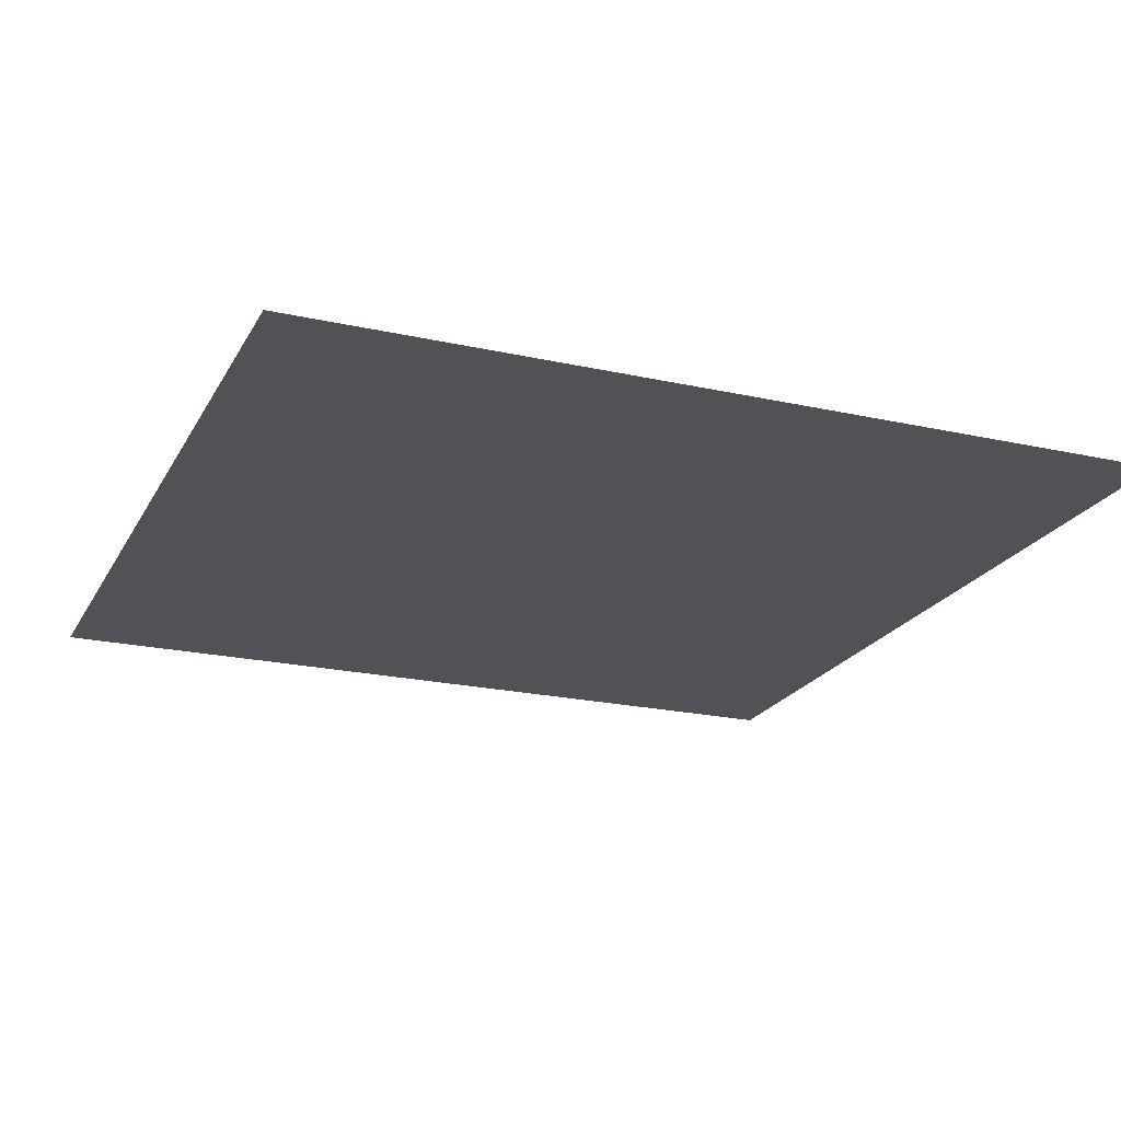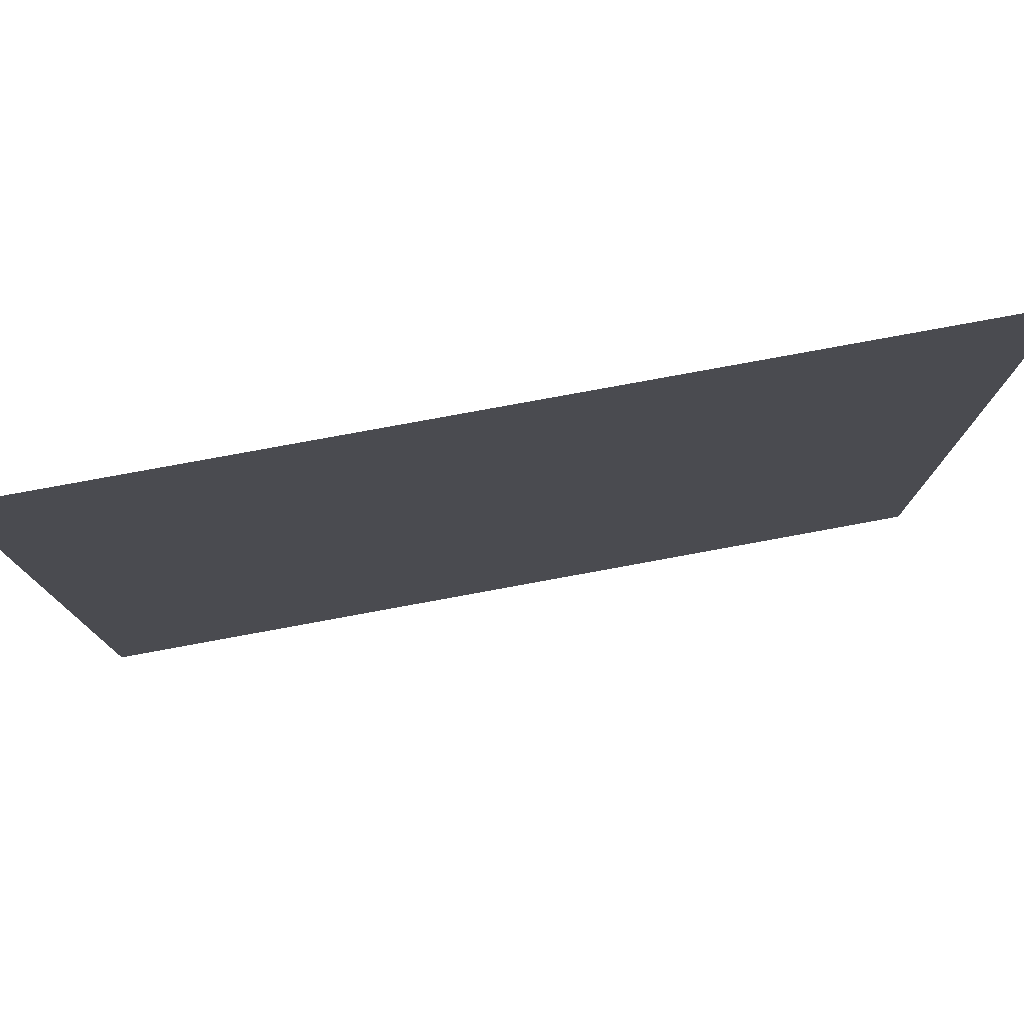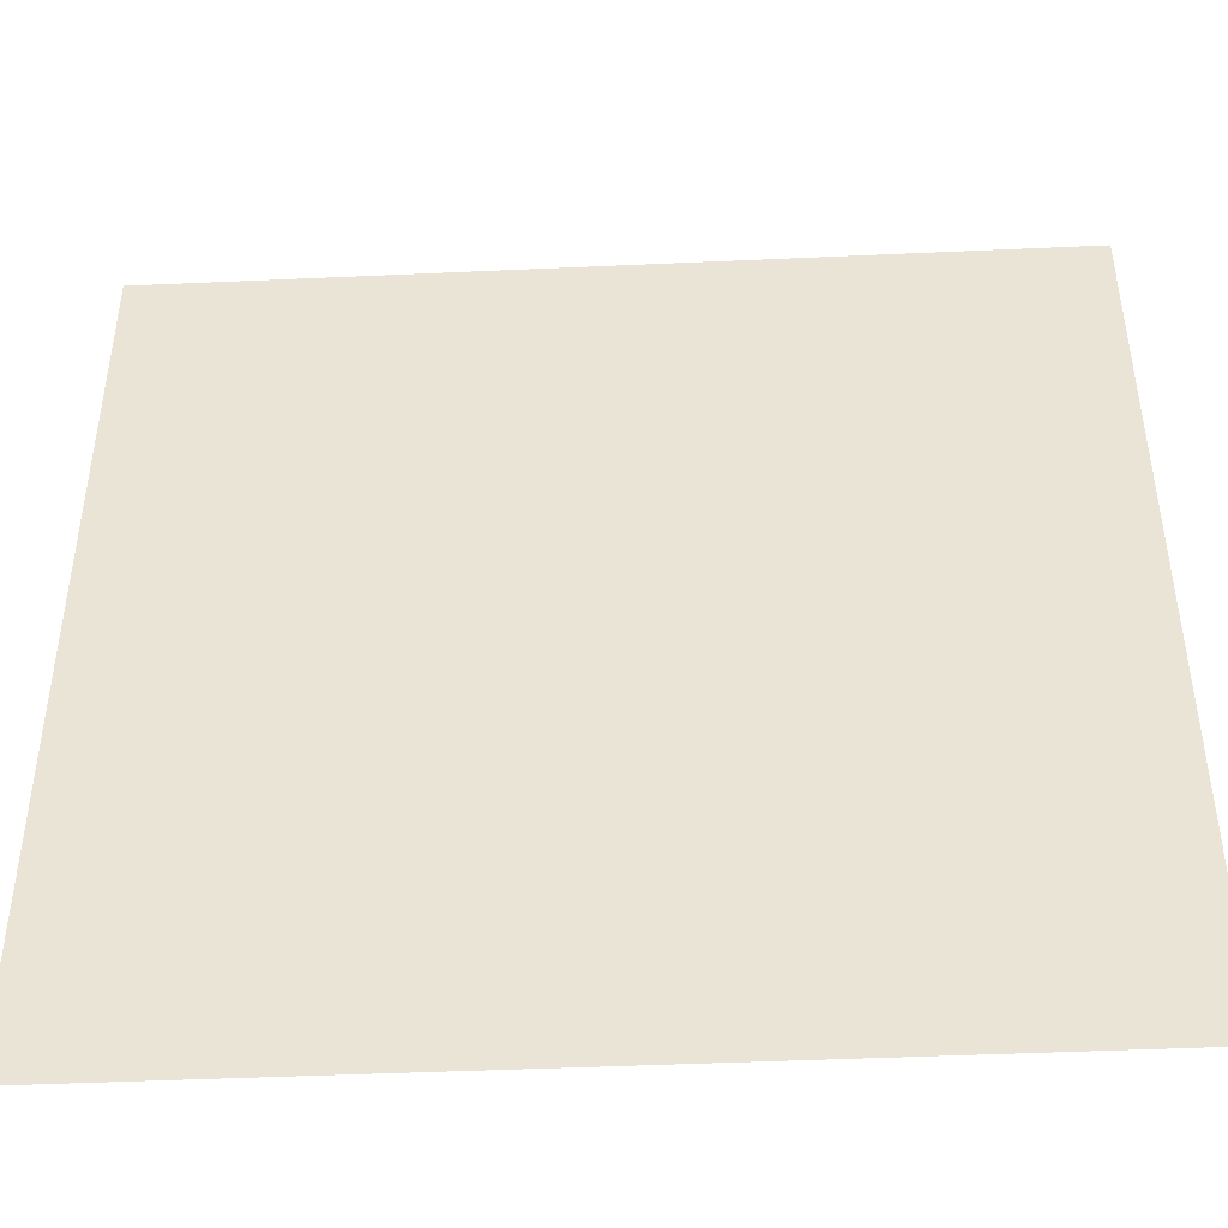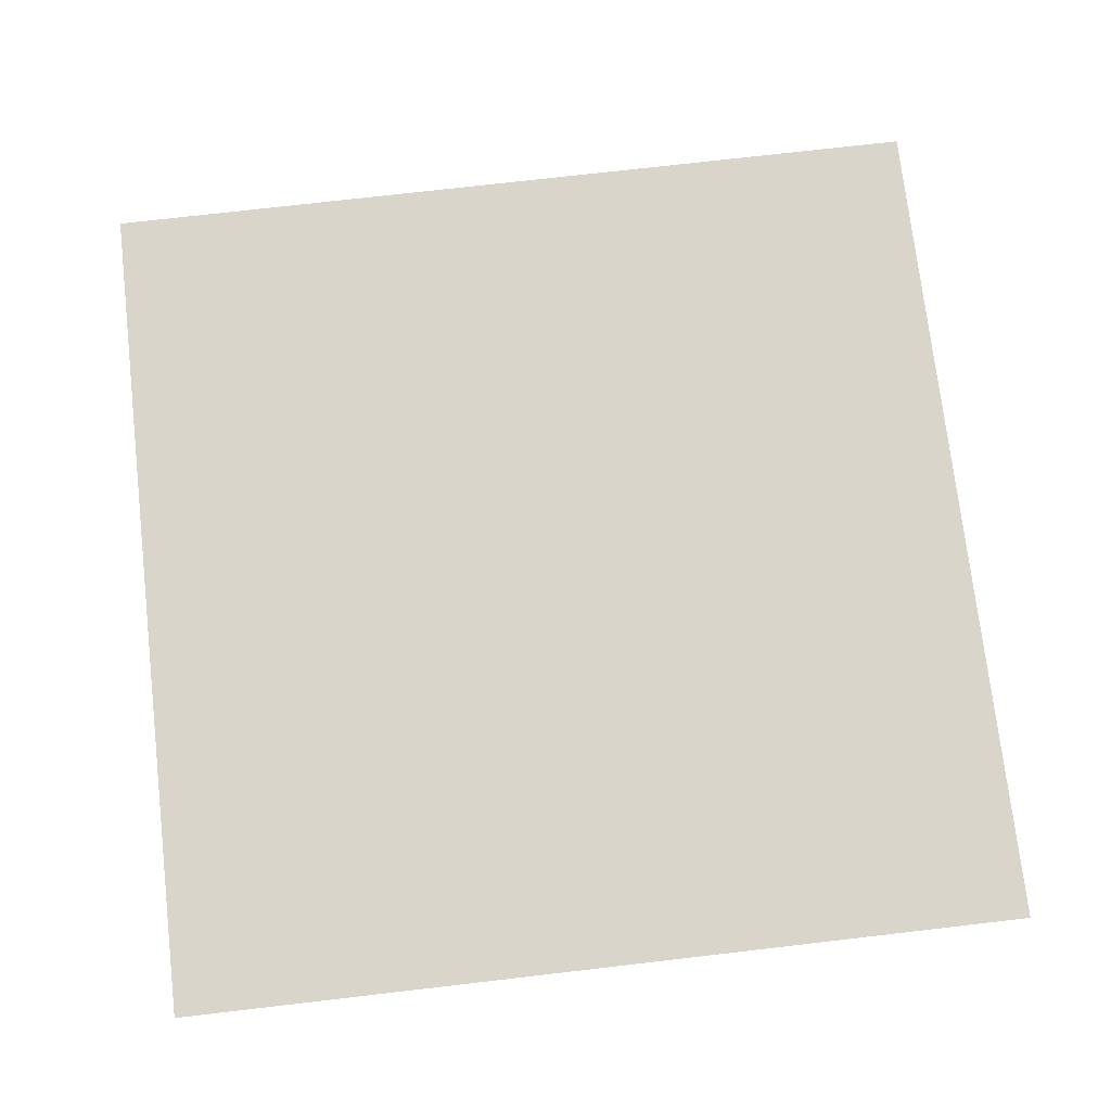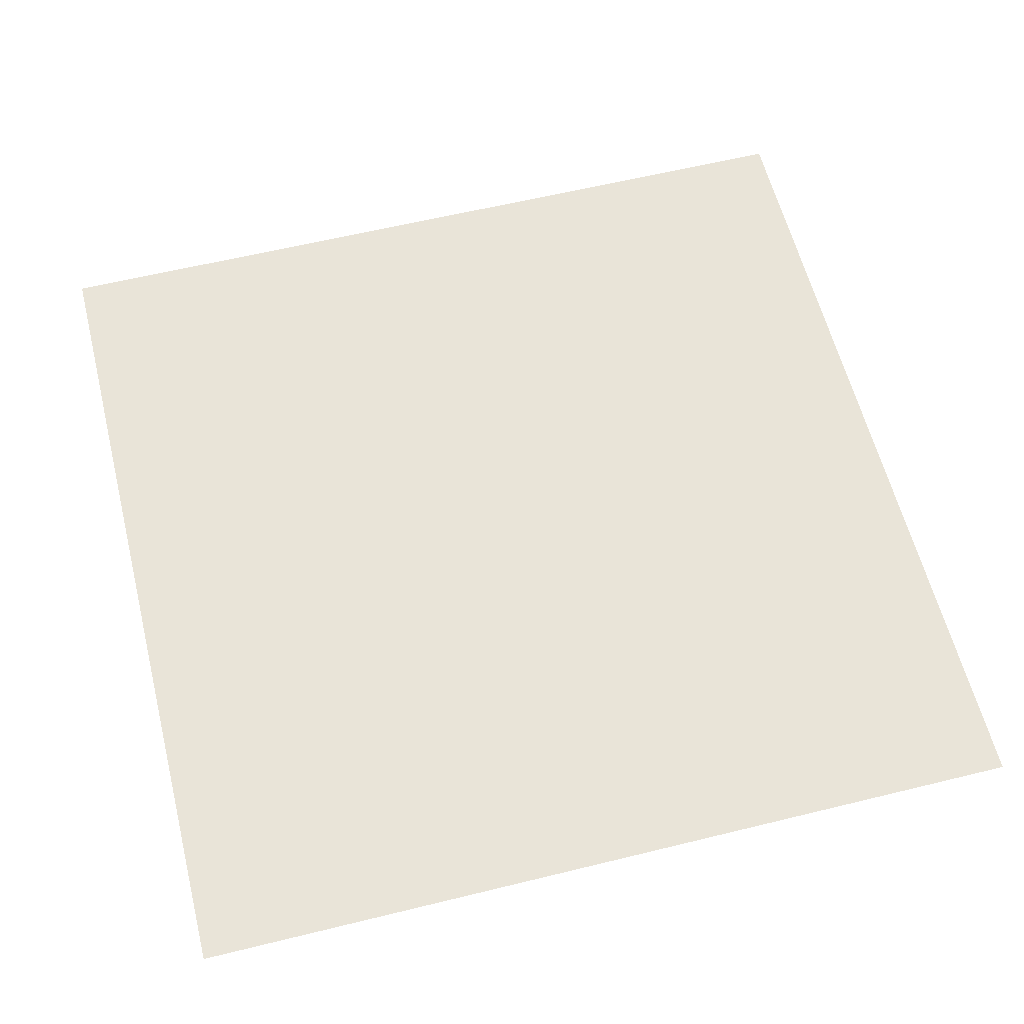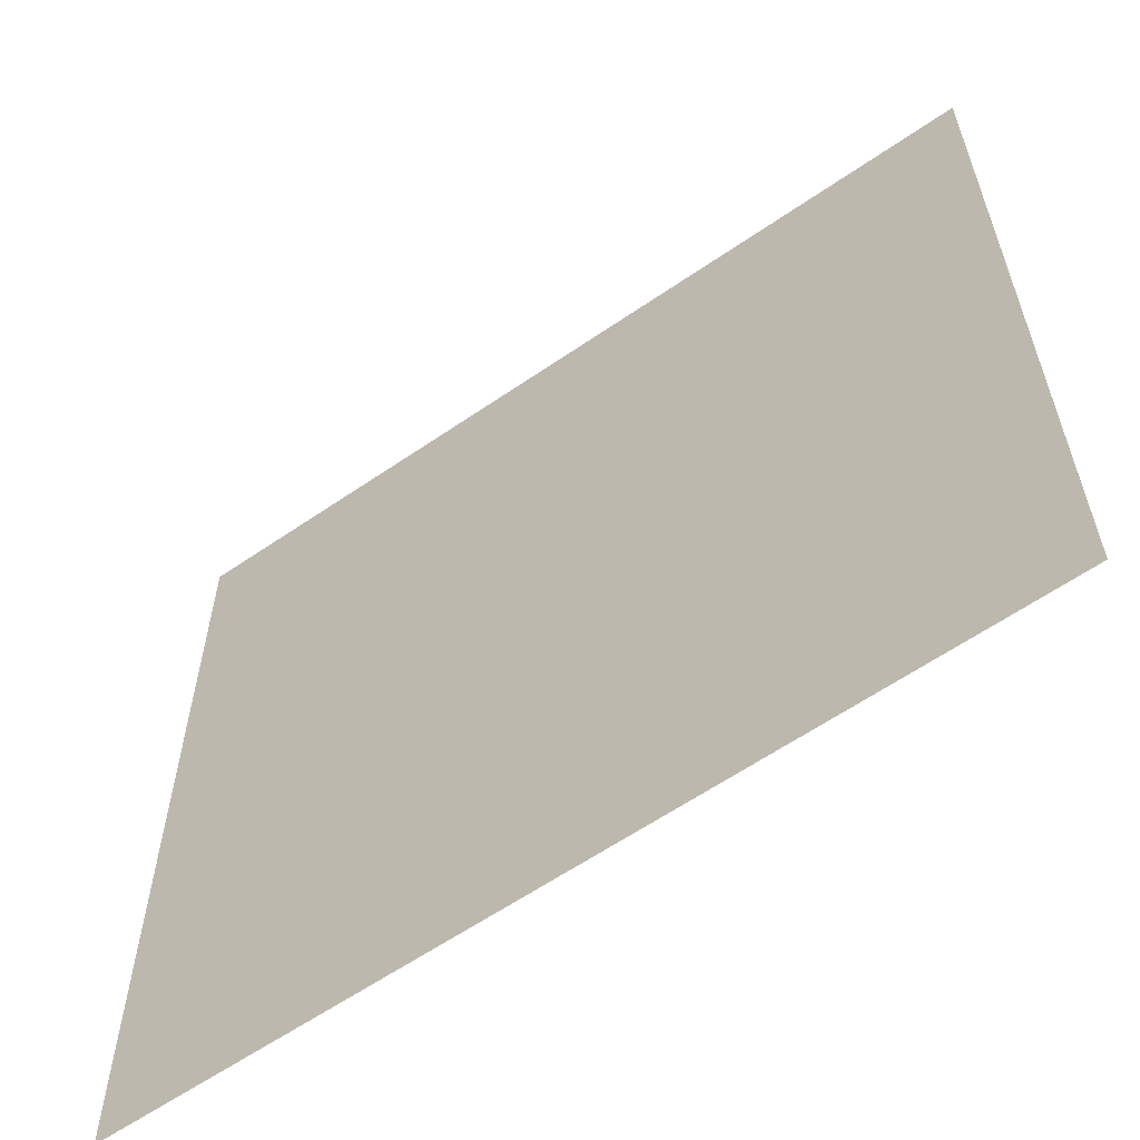
<metadata>
{"format":"obj","ext":"obj","renderer":"f3d","projection":"perspective","resolution":1024,"background":"white","views":[{"elev":-21.3,"azim":68.3,"up":"+Z"},{"elev":79.1,"azim":169.6,"up":"+Y"},{"elev":-45.2,"azim":-177.0,"up":"+Y"},{"elev":74.2,"azim":-96.6,"up":"+Z"},{"elev":60.2,"azim":75.9,"up":"+Z"},{"elev":-60.9,"azim":-144.9,"up":"+Y"}]}
</metadata>
<code>
o green
v 5 5 5
v 5 -5 5
v -5 5 5
v -5 -5 5
f 1 4 2
f 1 3 4

</code>
